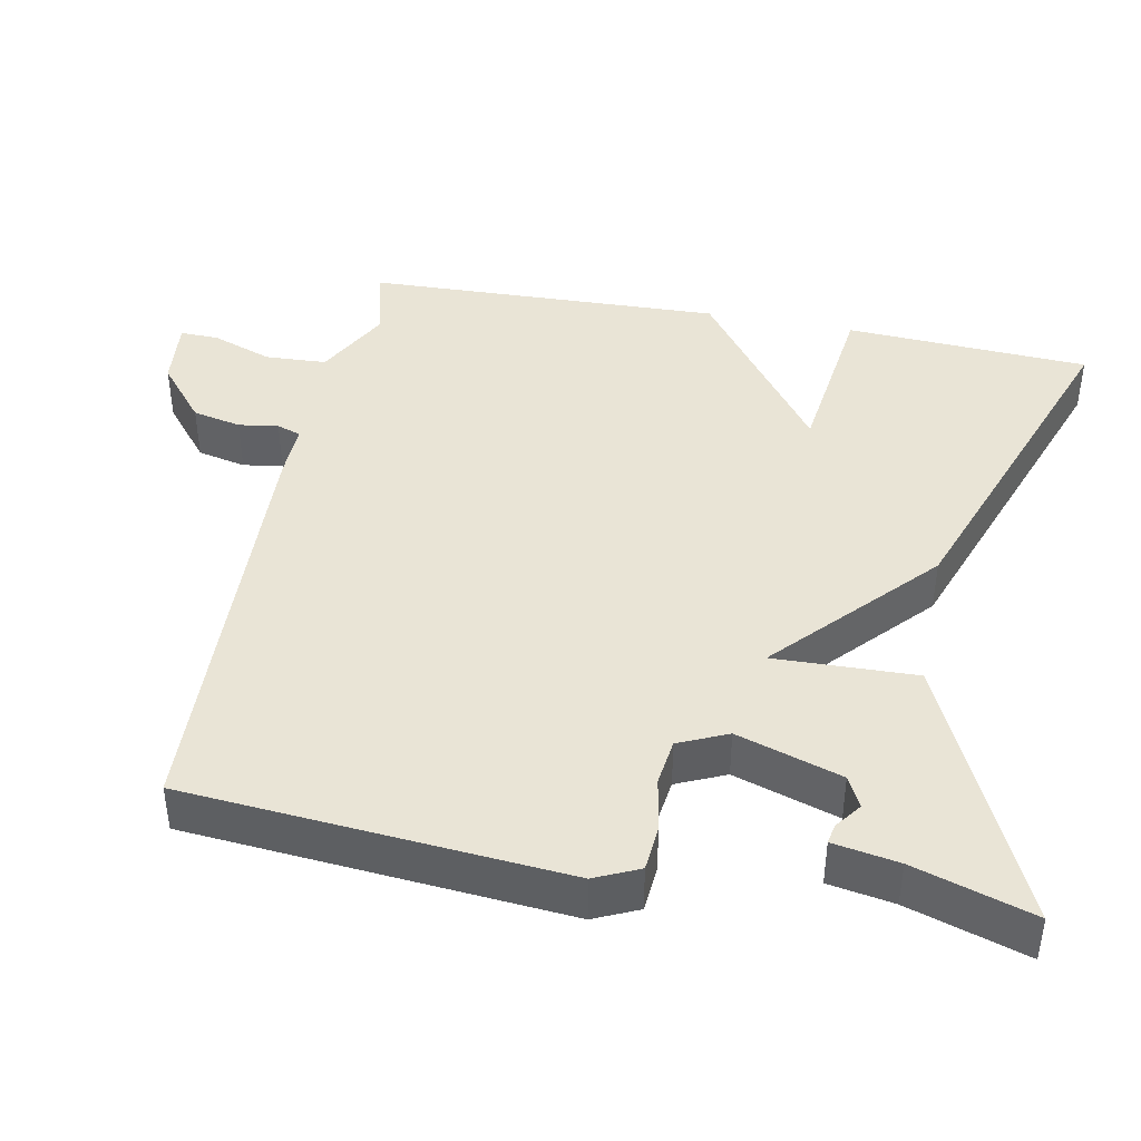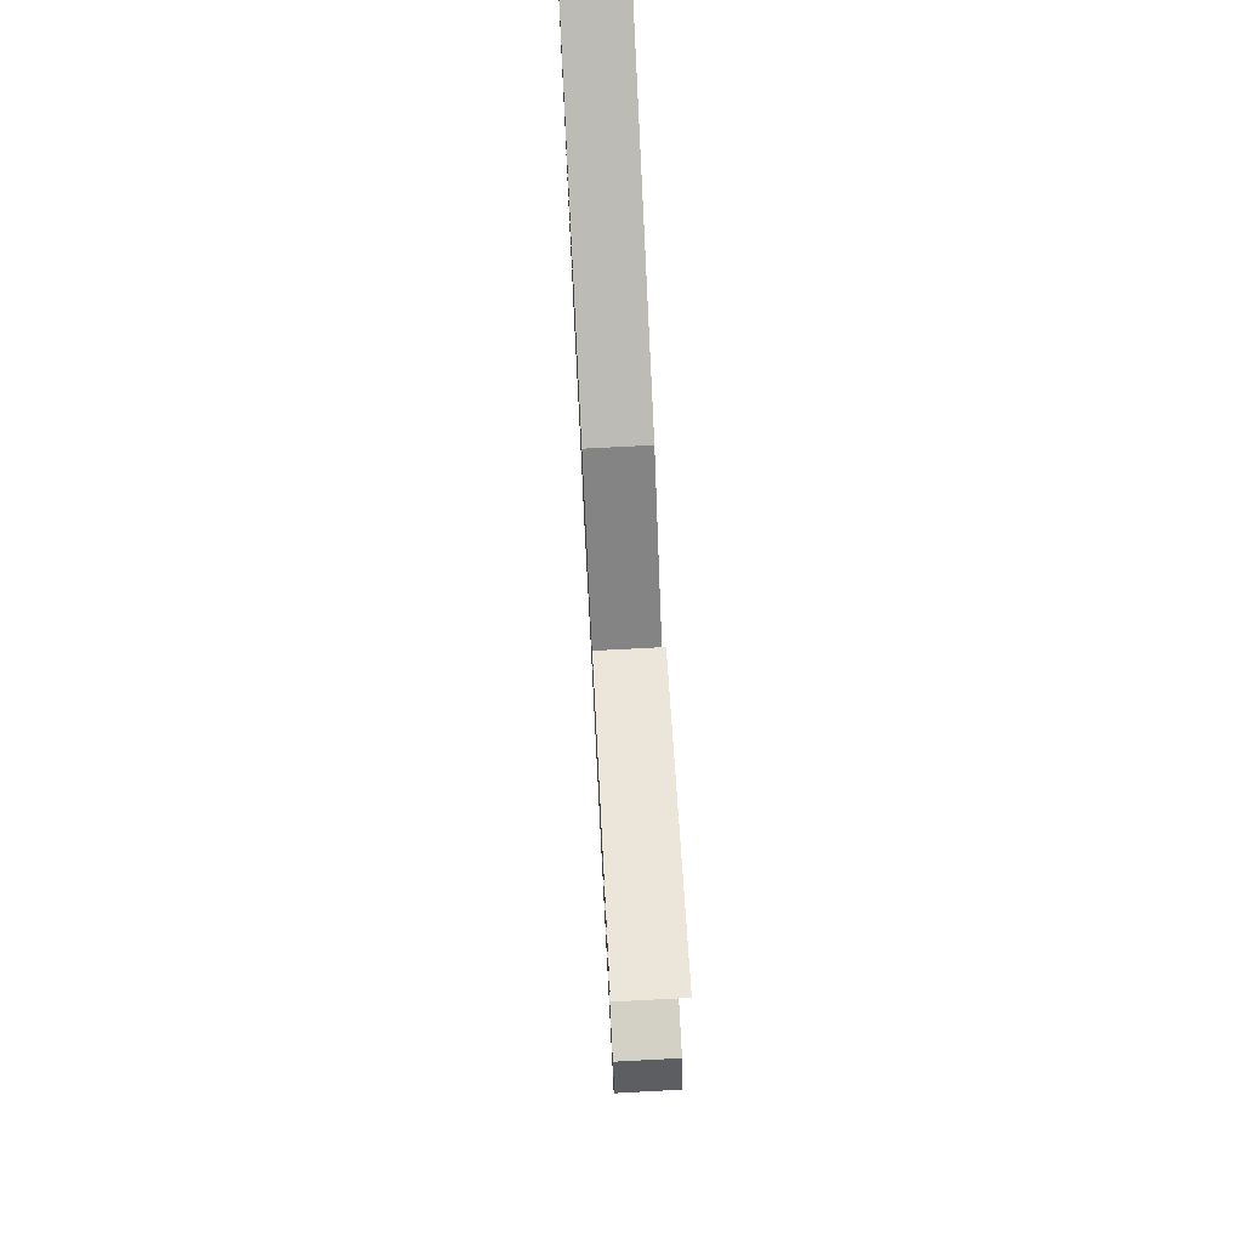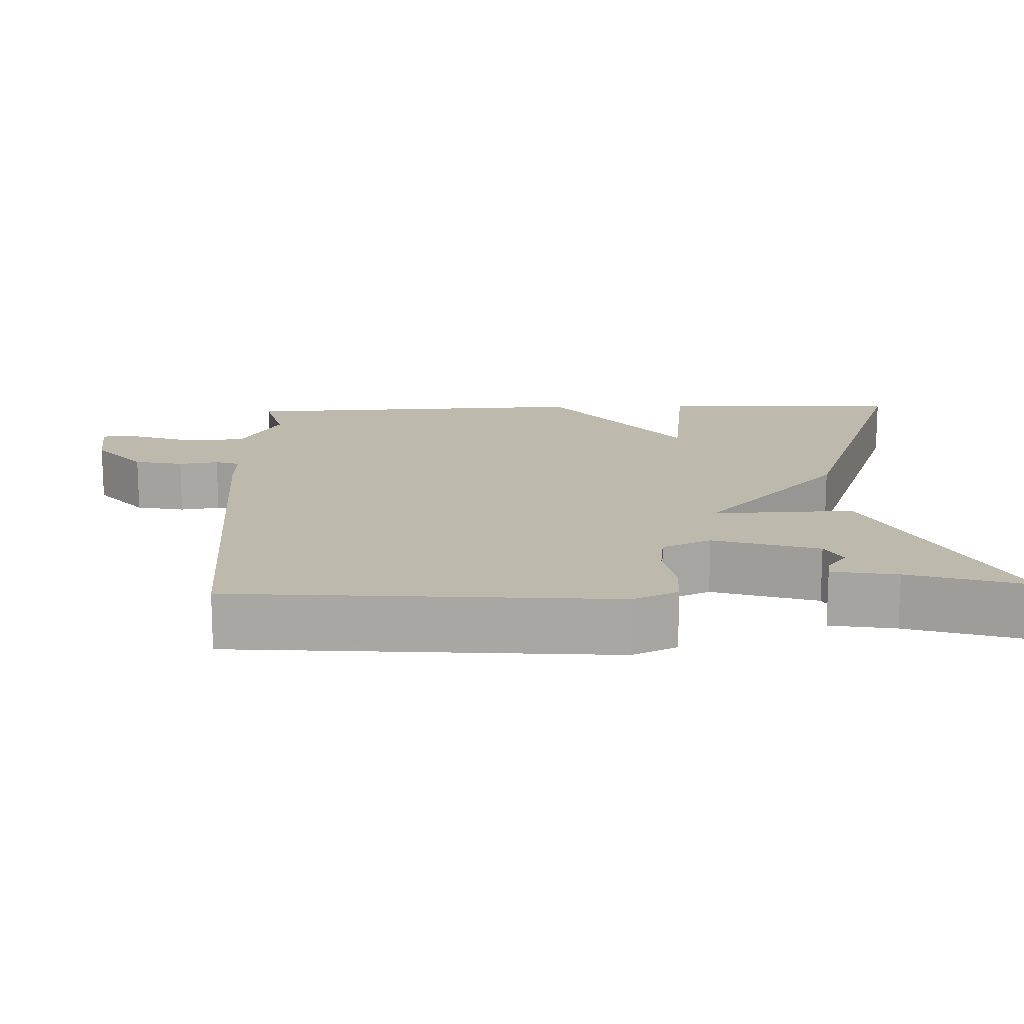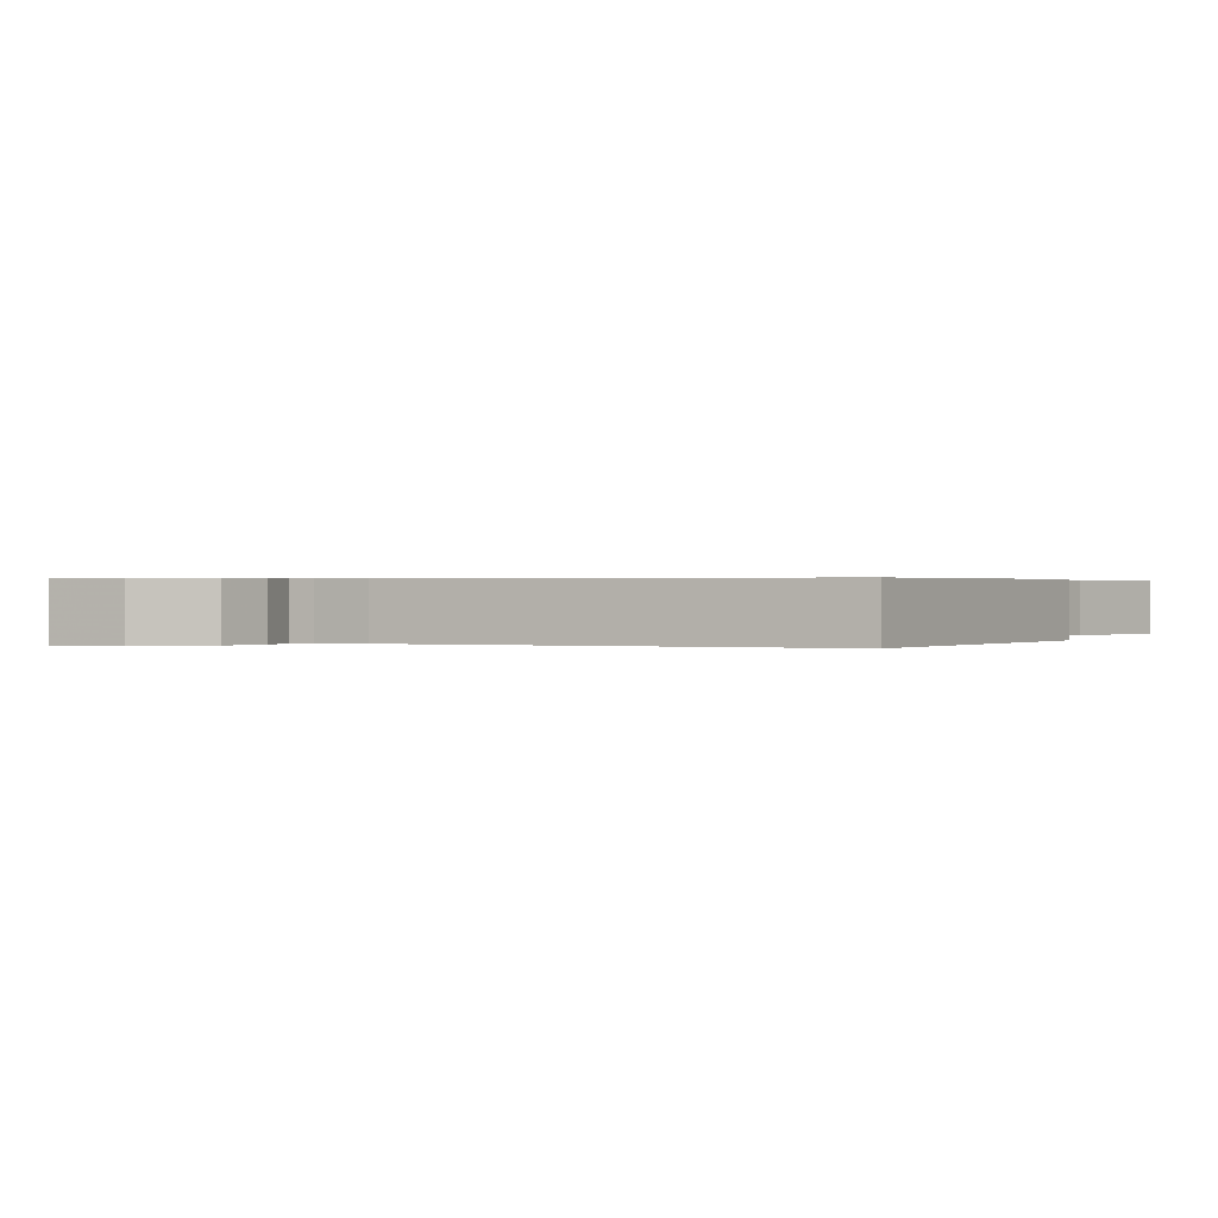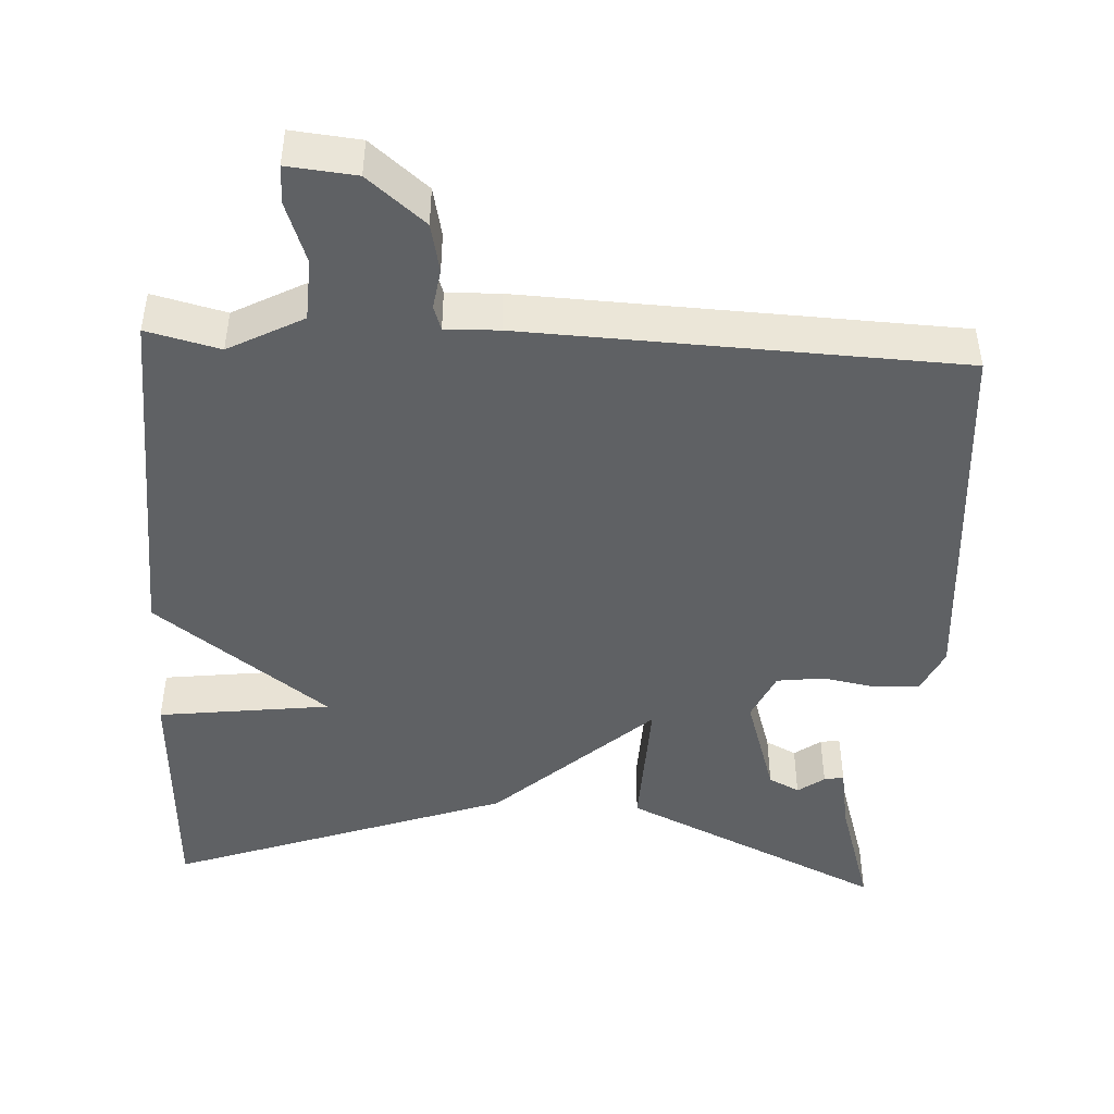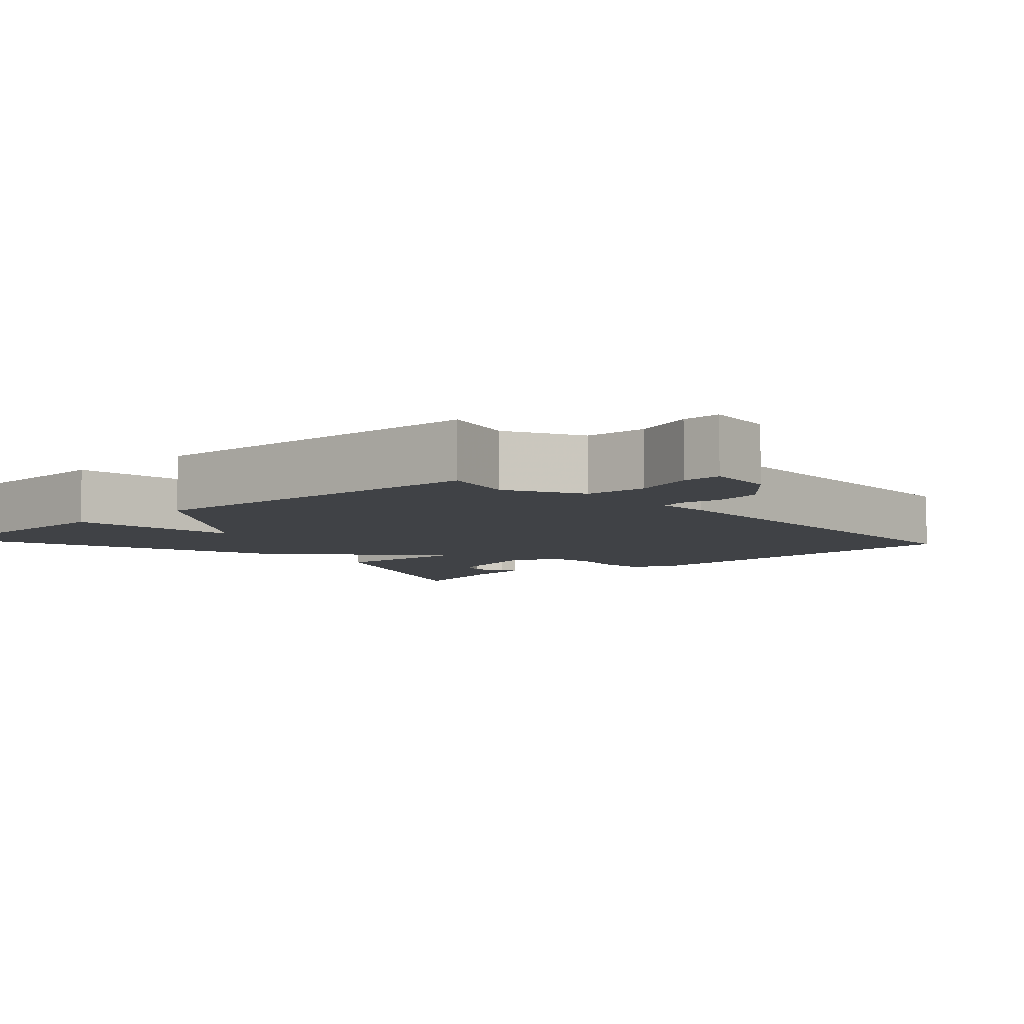
<metadata>
{"format":"obj","ext":"obj","renderer":"f3d","projection":"perspective","resolution":1024,"background":"white","views":[{"elev":42.4,"azim":-78.9,"up":"+Y"},{"elev":76.2,"azim":-93.0,"up":"+Z"},{"elev":15.2,"azim":-92.1,"up":"+Y"},{"elev":0.4,"azim":-153.4,"up":"+Y"},{"elev":-45.9,"azim":176.9,"up":"+Y"},{"elev":-6.4,"azim":132.1,"up":"+Y"}]}
</metadata>
<code>
v 0.5 0.07 0.5
v 0.517 0.07 0.175
v 0.288 0.07 0.146
v 0.517 0.07 -0.025
v 0.5 0.07 -0.5
v 0.403 0.07 -0.476
v 0.304 0.07 -0.529
v 0.3 0.07 -0.611
v 0.329 0.07 -0.692
v 0.33 0.07 -0.743
v 0.239 0.07 -0.734
v 0.163 0.07 -0.671
v 0.149 0.07 -0.606
v 0.157 0.07 -0.553
v 0.146 0.07 -0.521
v 0.075 0.07 -0.523
v -0.5 0.07 -0.5
v -0.54 0.07 0.002
v -0.513 0.07 0.061
v -0.452 0.07 0.066
v -0.381 0.07 0.053
v -0.319 0.07 0.061
v -0.29 0.07 0.126
v -0.334 0.07 0.265
v -0.375 0.07 0.286
v -0.41 0.07 0.26
v -0.436 0.07 0.255
v -0.451 0.07 0.342
v -0.5 0.07 0.5
v -0.151 0.07 0.337
v -0.157 0.07 0.148
v 0.049 0.07 0.337
v 0.5 0 0.5
v 0.517 0 0.175
v 0.288 0 0.146
v 0.517 0 -0.025
v 0.5 0 -0.5
v 0.403 0 -0.476
v 0.304 0 -0.529
v 0.3 0 -0.611
v 0.329 0 -0.692
v 0.33 0 -0.743
v 0.239 0 -0.734
v 0.163 0 -0.671
v 0.149 0 -0.606
v 0.157 0 -0.553
v 0.146 0 -0.521
v 0.075 0 -0.523
v -0.5 0 -0.5
v -0.54 0 0.002
v -0.513 0 0.061
v -0.452 0 0.066
v -0.381 0 0.053
v -0.319 0 0.061
v -0.29 0 0.126
v -0.334 0 0.265
v -0.375 0 0.286
v -0.41 0 0.26
v -0.436 0 0.255
v -0.451 0 0.342
v -0.5 0 0.5
v -0.151 0 0.337
v -0.157 0 0.148
v 0.049 0 0.337
f 1 2 3
f 32 1 3
f 31 32 3
f 29 30 31
f 25 26 27 28
f 24 25 28 29
f 19 20 21
f 18 19 21
f 17 18 21
f 16 17 21
f 15 16 21
f 15 21 22
f 12 13 14
f 11 12 14
f 10 11 14
f 9 10 14
f 8 9 14
f 7 8 14 15
f 15 22 23
f 7 15 23
f 6 7 23
f 5 6 23
f 4 5 23
f 3 4 23
f 31 3 23
f 31 23 24
f 24 29 31
f 35 34 33
f 35 33 64
f 35 64 63
f 63 62 61
f 60 59 58 57
f 61 60 57 56
f 53 52 51
f 53 51 50
f 53 50 49
f 53 49 48
f 53 48 47
f 54 53 47
f 46 45 44
f 46 44 43
f 46 43 42
f 46 42 41
f 46 41 40
f 47 46 40 39
f 55 54 47
f 55 47 39
f 55 39 38
f 55 38 37
f 55 37 36
f 55 36 35
f 55 35 63
f 56 55 63
f 63 61 56
f 1 33 34 2
f 2 34 35 3
f 3 35 36 4
f 4 36 37 5
f 5 37 38 6
f 6 38 39 7
f 7 39 40 8
f 8 40 41 9
f 9 41 42 10
f 10 42 43 11
f 11 43 44 12
f 12 44 45 13
f 13 45 46 14
f 14 46 47 15
f 15 47 48 16
f 16 48 49 17
f 17 49 50 18
f 18 50 51 19
f 19 51 52 20
f 20 52 53 21
f 21 53 54 22
f 22 54 55 23
f 23 55 56 24
f 24 56 57 25
f 25 57 58 26
f 26 58 59 27
f 27 59 60 28
f 28 60 61 29
f 29 61 62 30
f 30 62 63 31
f 31 63 64 32
f 32 64 33 1

</code>
